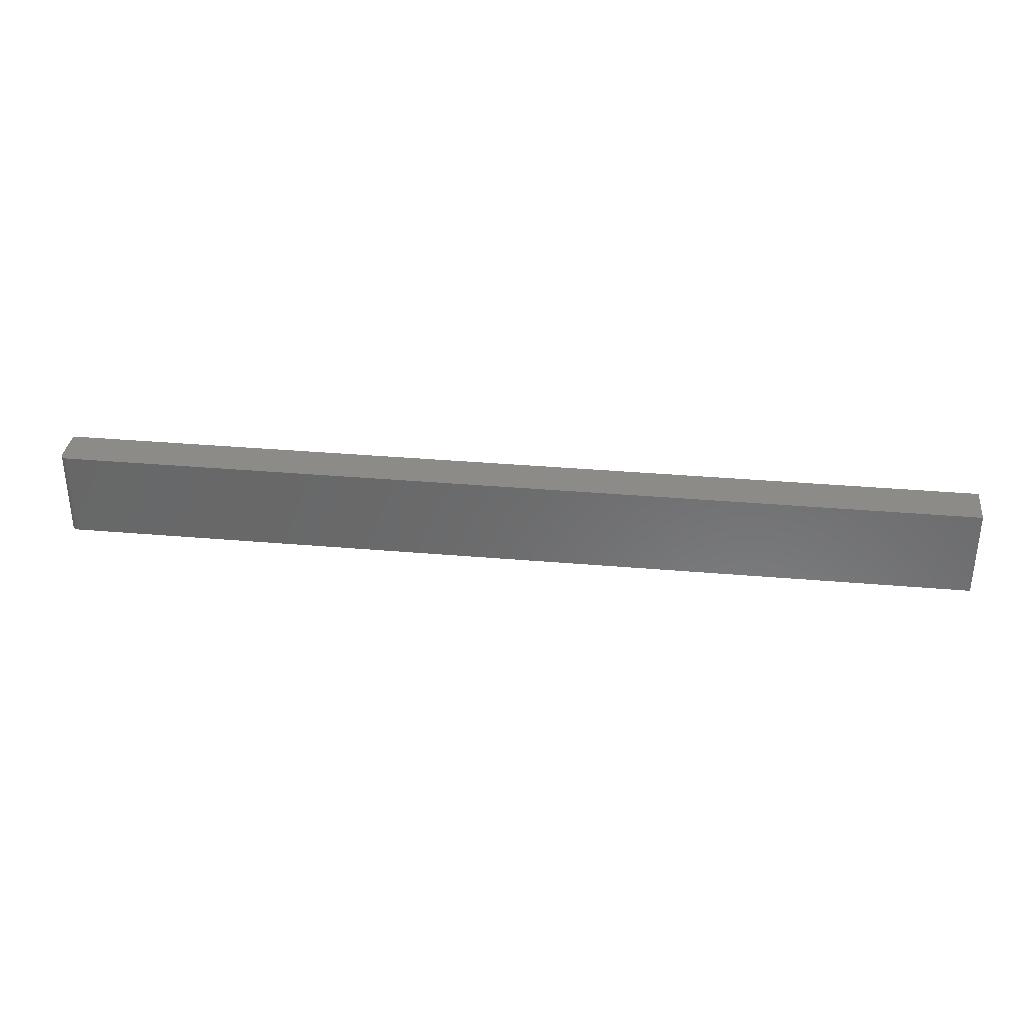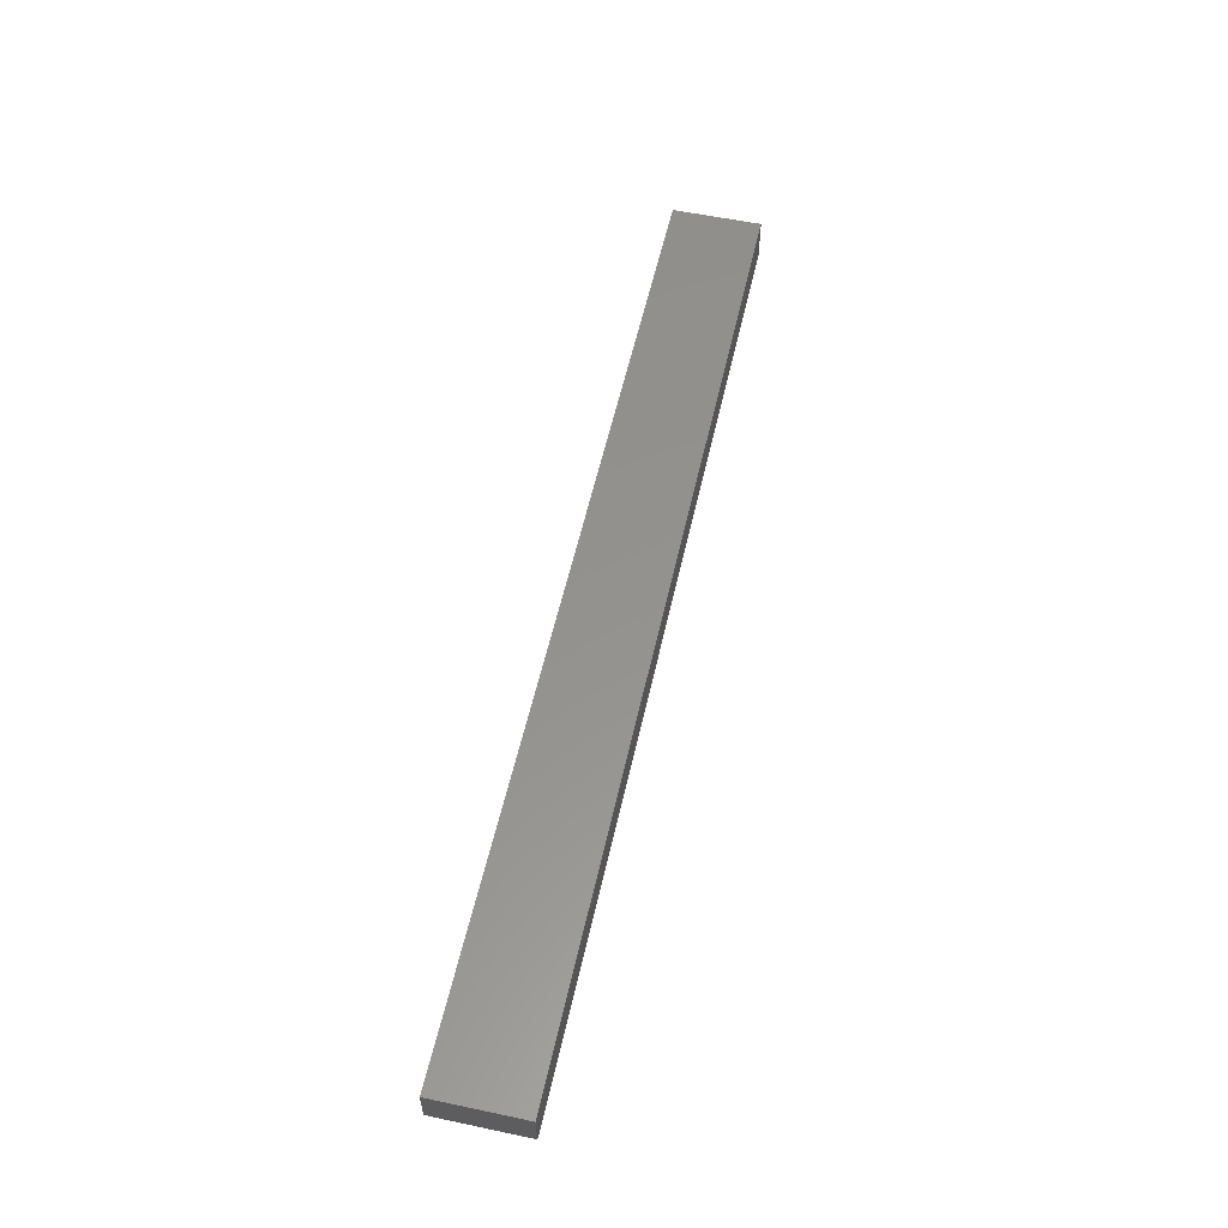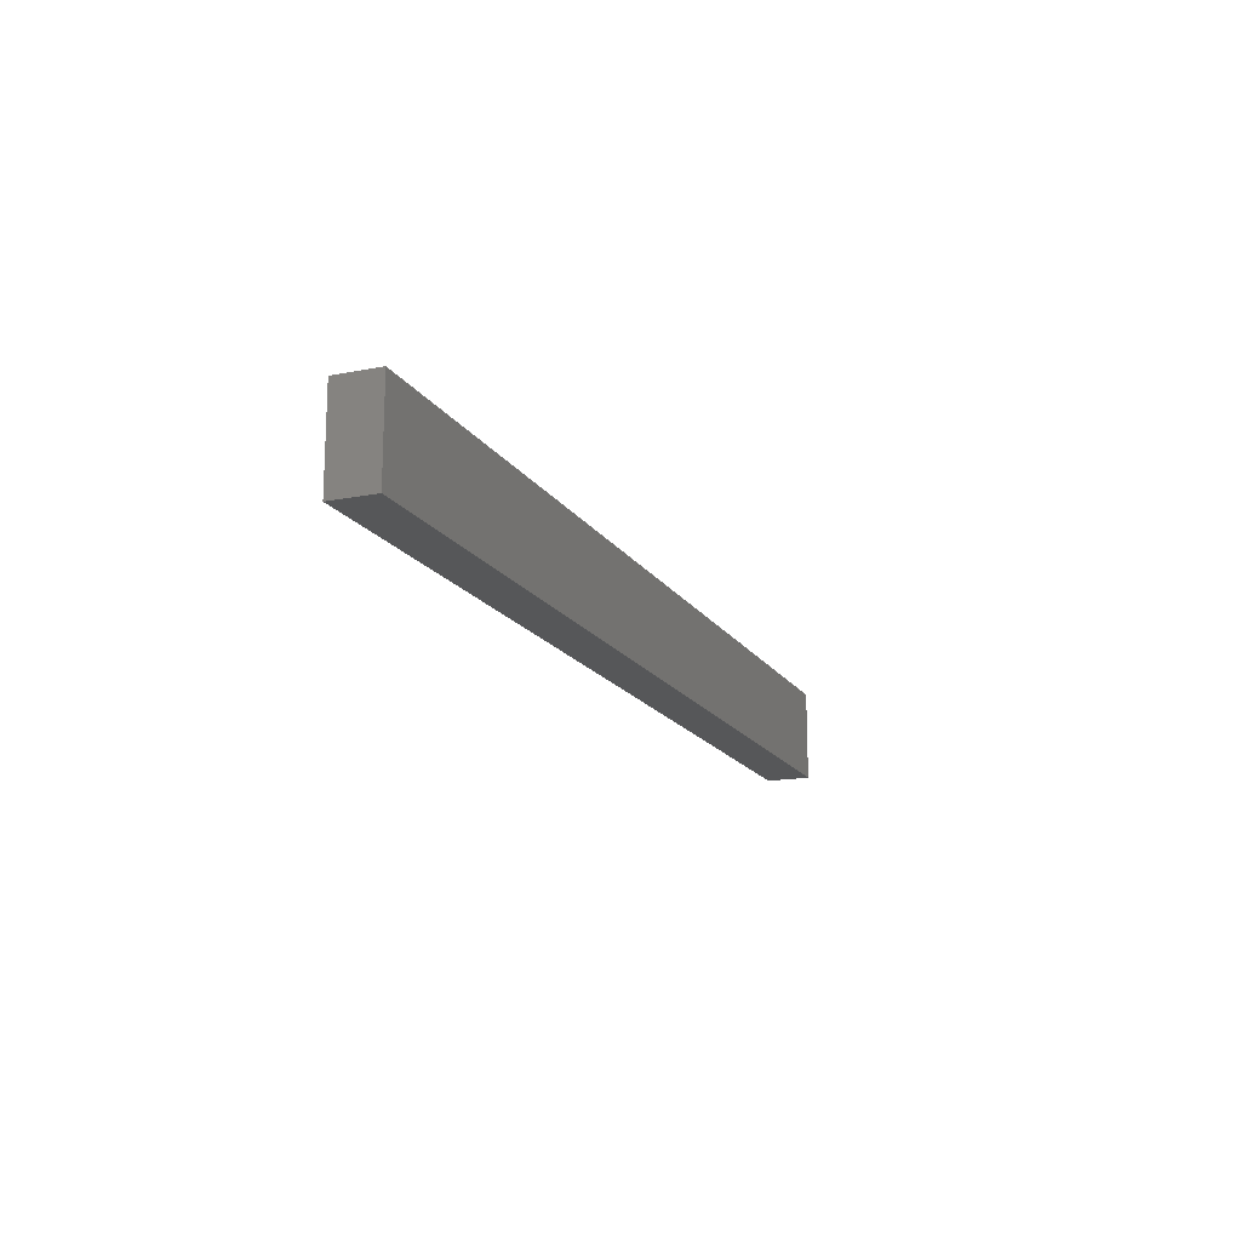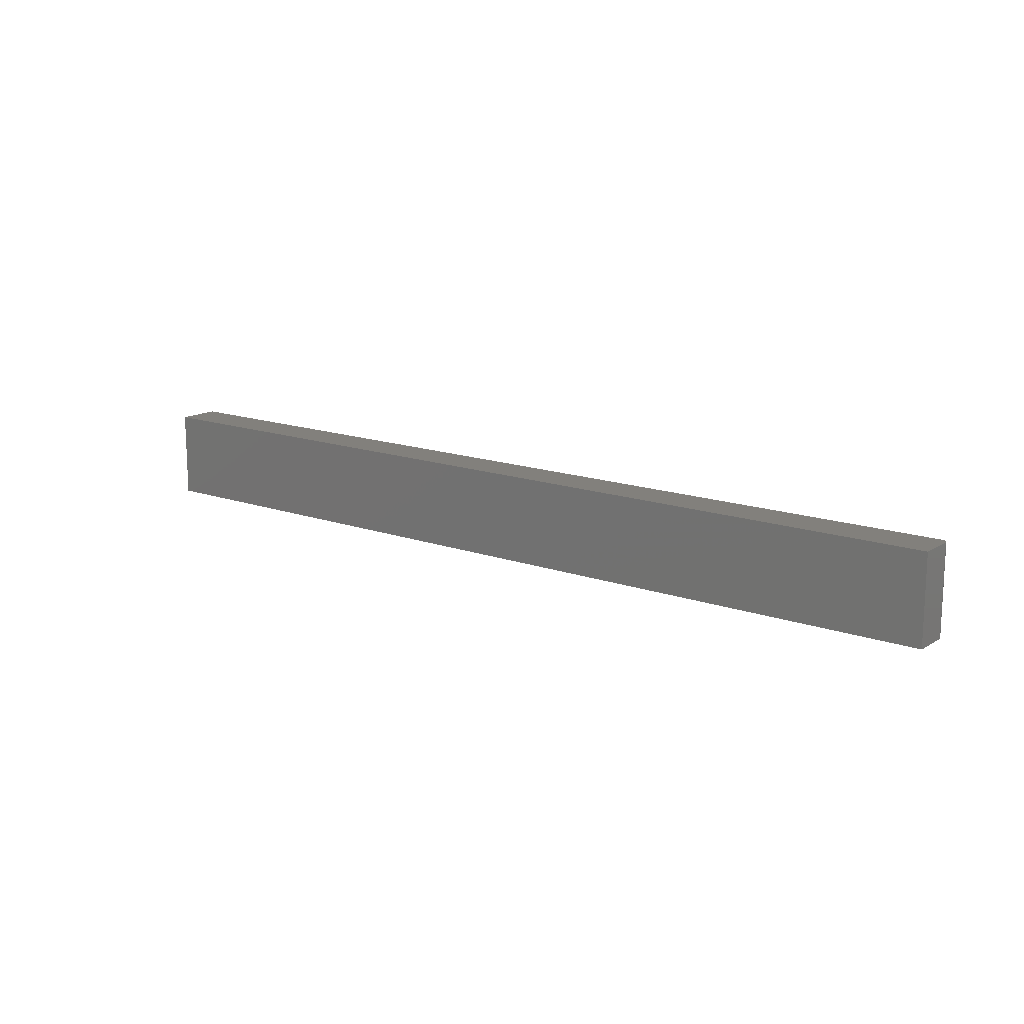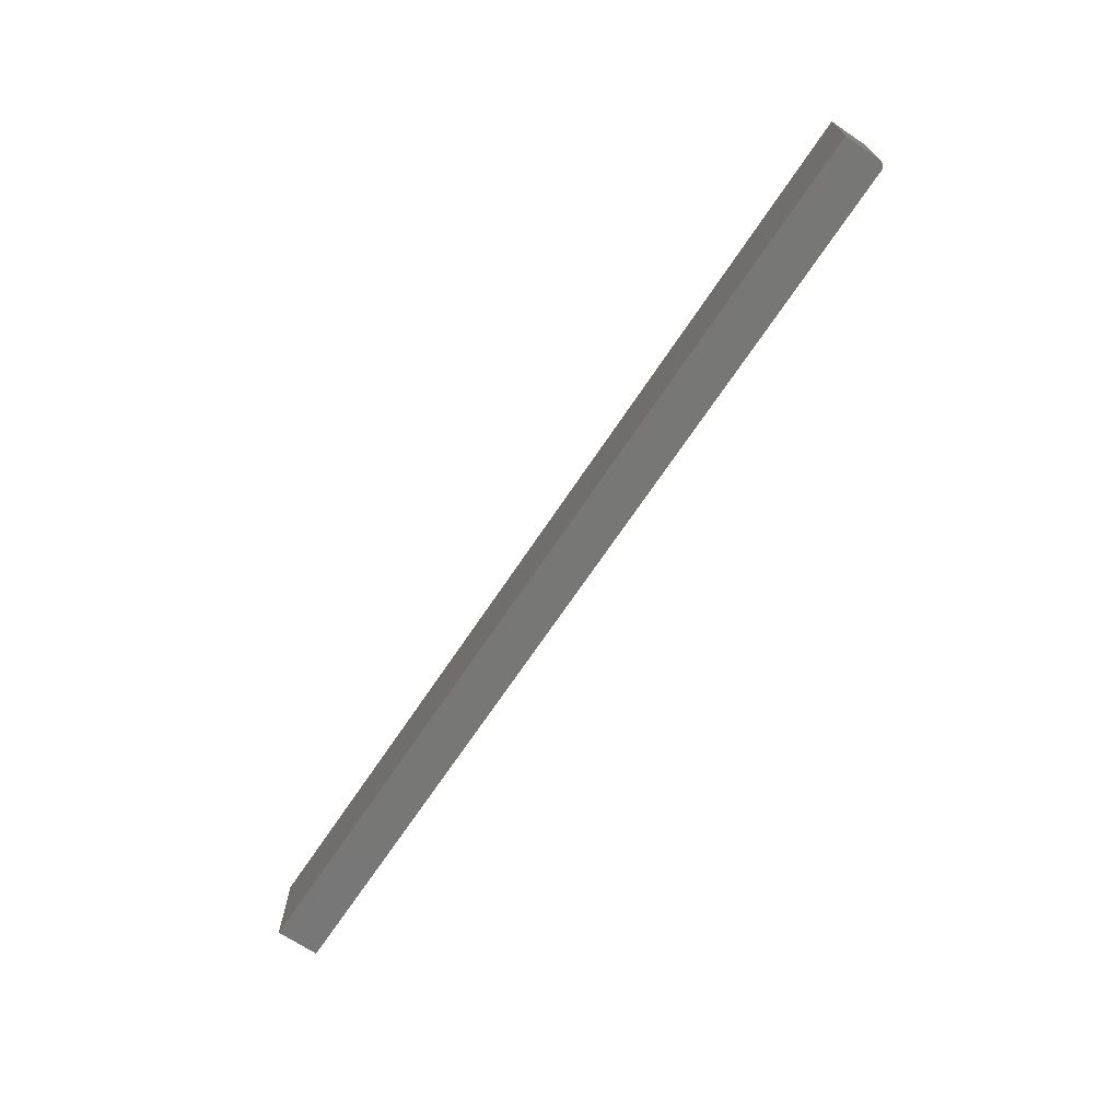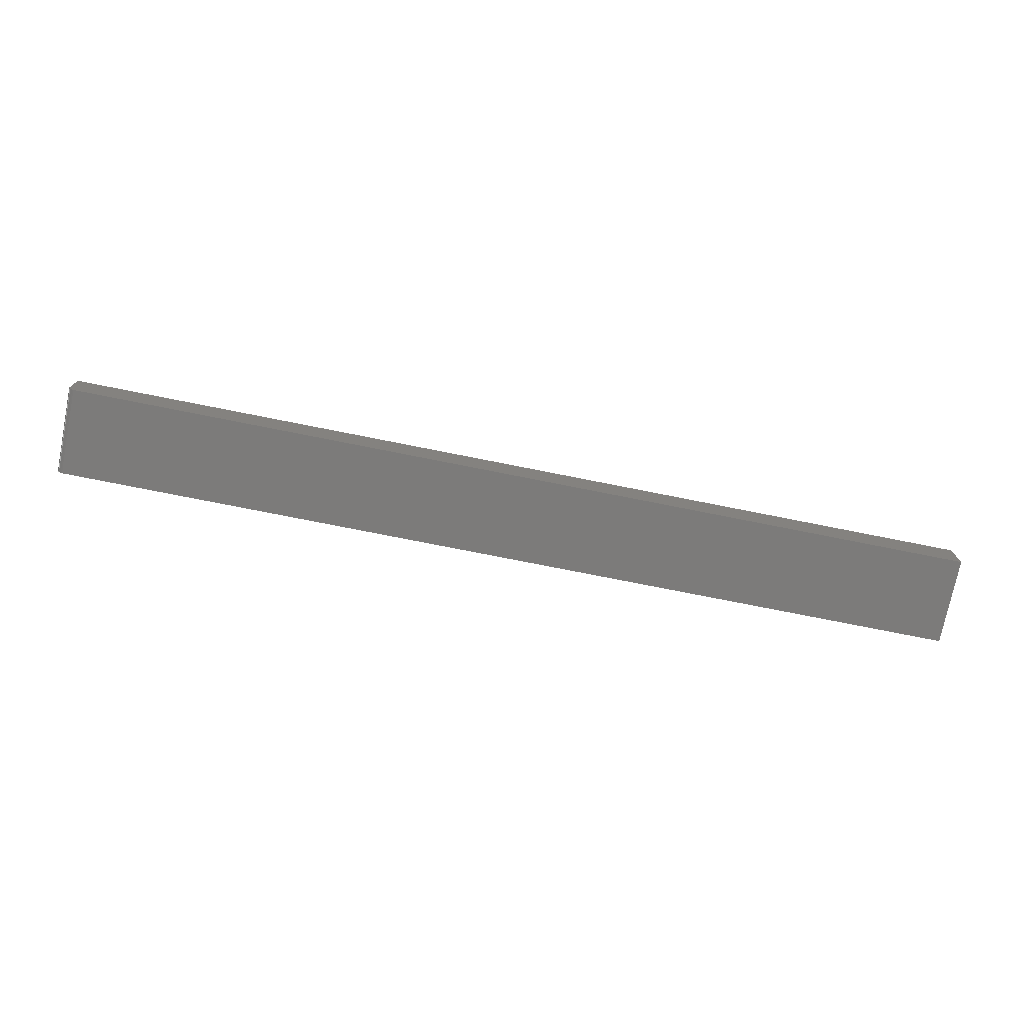
<metadata>
{"format":"stl","ext":"stl","renderer":"f3d","projection":"perspective","resolution":1024,"background":"white","views":[{"elev":33.7,"azim":-173.2,"up":"+Y"},{"elev":56.1,"azim":102.5,"up":"+Z"},{"elev":-16.4,"azim":-68.1,"up":"+Y"},{"elev":14.7,"azim":37.7,"up":"+Y"},{"elev":-69.6,"azim":56.2,"up":"+Y"},{"elev":-74.8,"azim":168.7,"up":"+Z"}]}
</metadata>
<code>
# stl→obj: 24 verts, 44 faces
v -0.5078 -0.04688 -0.02344
v -0.5078 0.04934 -0.02344
v 0.5 -0.04688 -0.02344
v 0.5 0.04934 -0.02344
v 0.5043 0.04934 -0.02212
v 0.5015 0.04934 -0.02329
v 0.503 0.04934 -0.02284
v 0.5065 0.04934 -0.01997
v 0.5078 0.04934 0.02344
v 0.5078 0.04934 -0.01562
v 0.5077 0.04934 -0.01715
v 0.5072 0.04934 -0.01861
v -0.5078 0.04934 0.02344
v 0.5055 0.04934 -0.02115
v 0.5078 -0.04688 0.02344
v 0.5078 -0.04688 -0.01562
v -0.5078 -0.04688 0.02344
v 0.5015 -0.04688 -0.02329
v 0.503 -0.04688 -0.02284
v 0.5043 -0.04688 -0.02212
v 0.5055 -0.04688 -0.02115
v 0.5065 -0.04688 -0.01997
v 0.5072 -0.04688 -0.01861
v 0.5077 -0.04688 -0.01715
f 1 2 3
f 3 2 4
f 4 5 6
f 5 7 6
f 8 9 10
f 8 10 11
f 8 11 12
f 13 9 8
f 13 8 14
f 13 14 5
f 13 5 4
f 13 4 2
f 15 16 9
f 9 16 10
f 3 17 1
f 18 19 20
f 18 20 21
f 18 21 22
f 18 22 23
f 18 23 24
f 18 24 16
f 15 17 3
f 15 3 18
f 15 18 16
f 3 4 18
f 18 4 6
f 18 6 19
f 19 6 7
f 19 7 20
f 20 7 5
f 20 5 21
f 21 5 14
f 21 14 22
f 22 14 8
f 22 8 23
f 23 8 12
f 23 12 24
f 24 12 11
f 24 11 16
f 16 11 10
f 17 15 13
f 13 15 9
f 13 2 17
f 17 2 1

</code>
